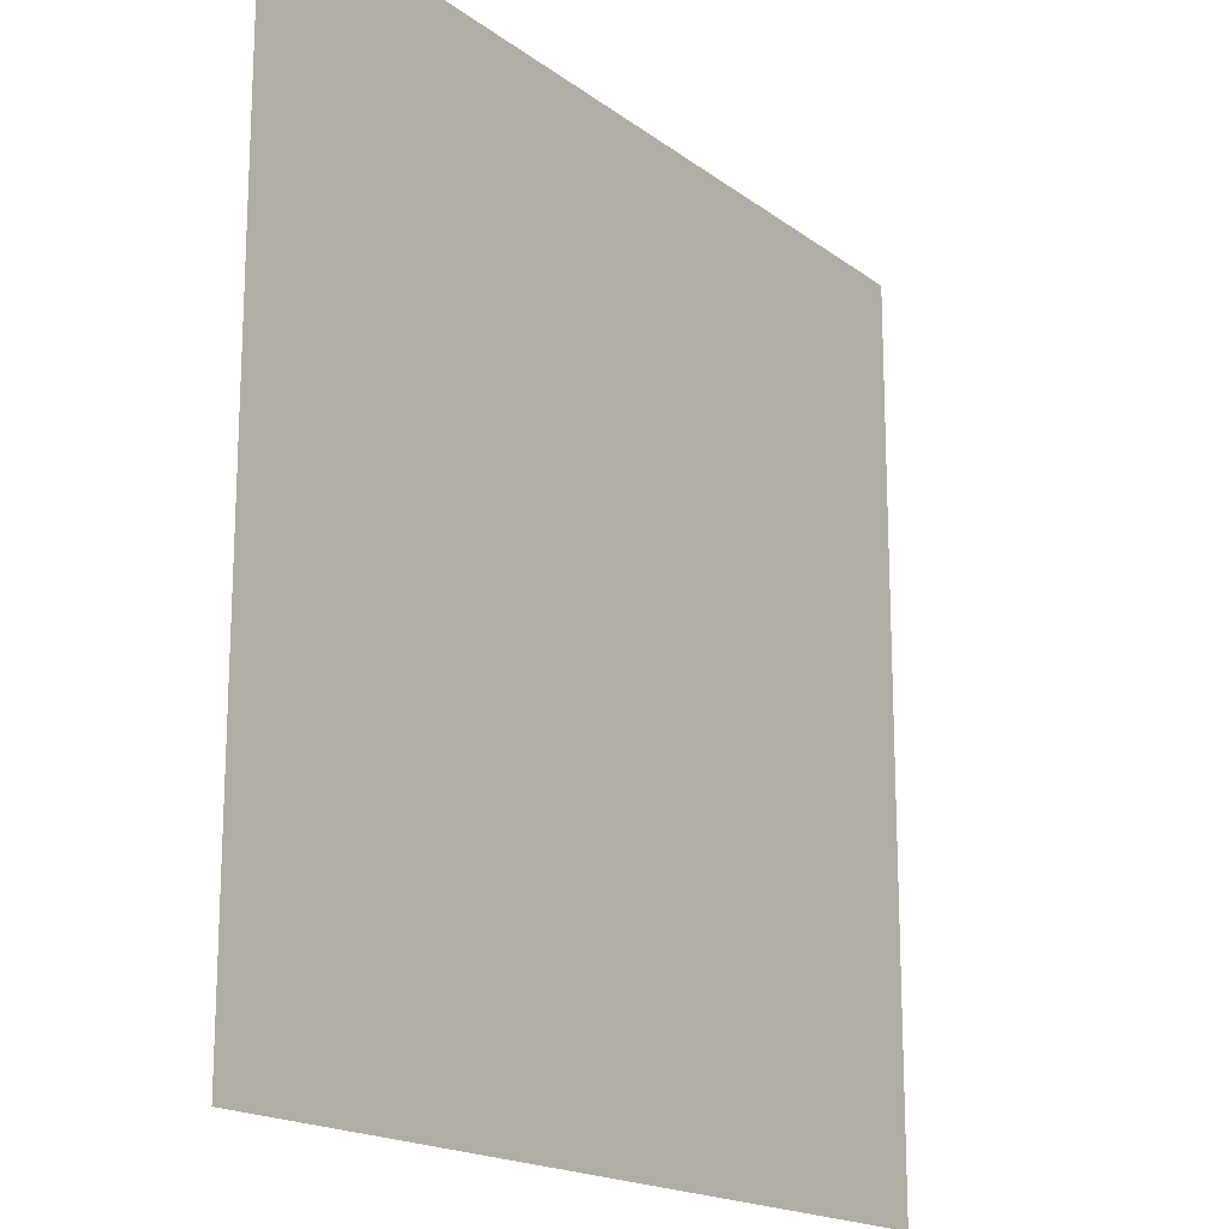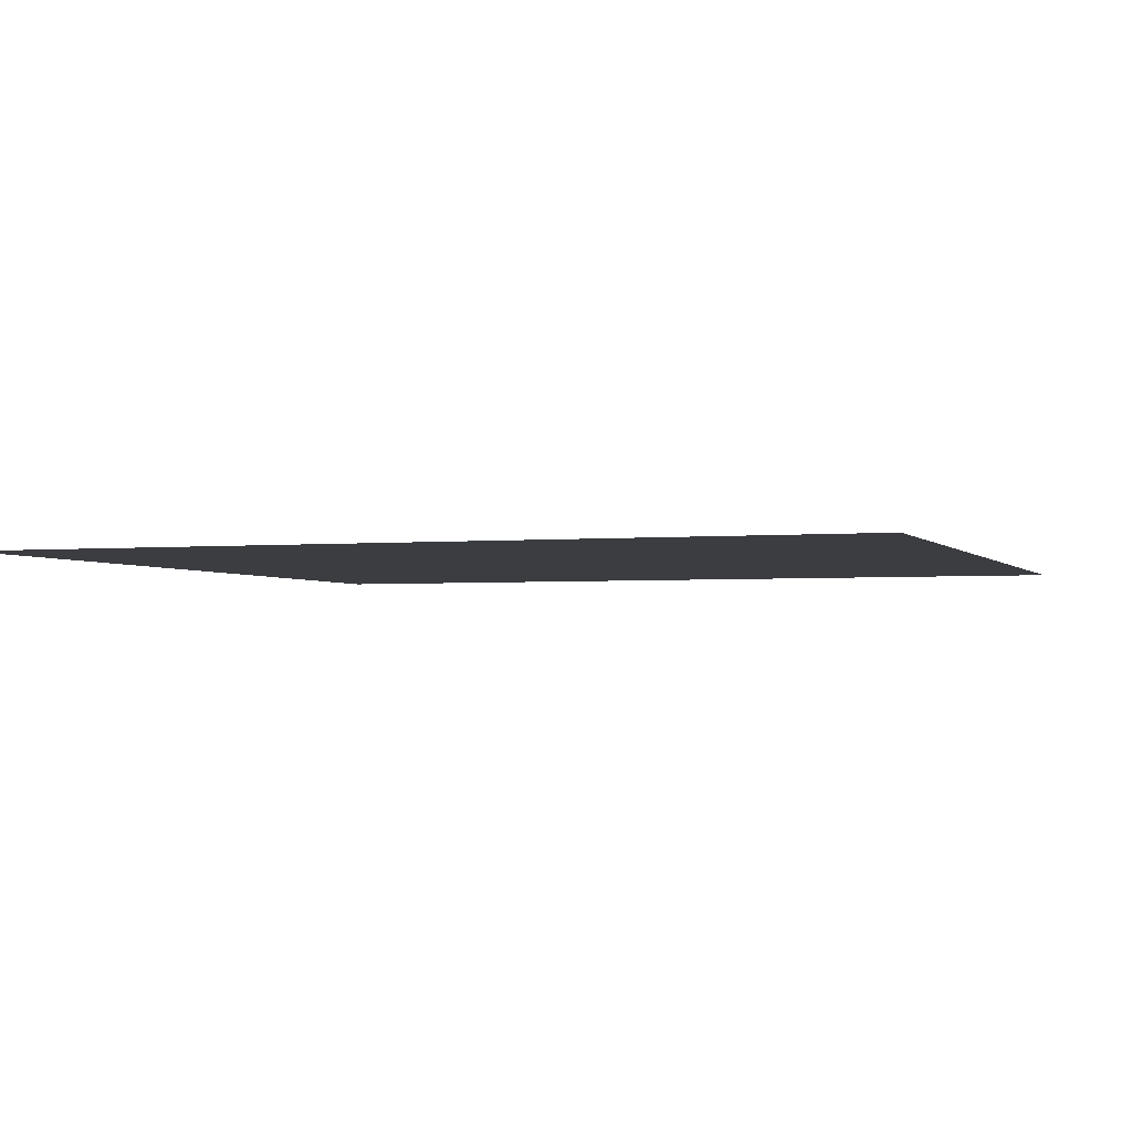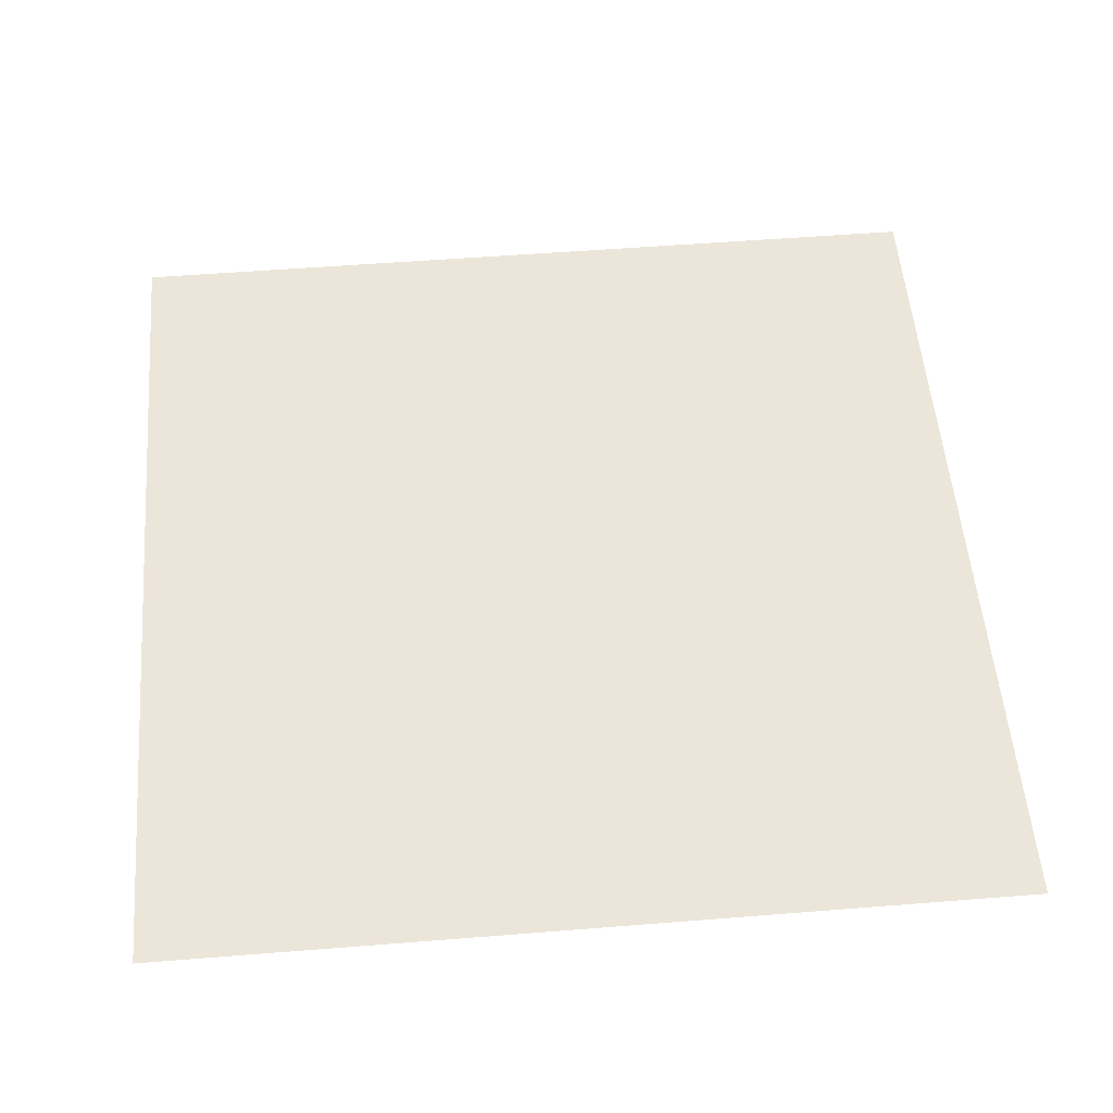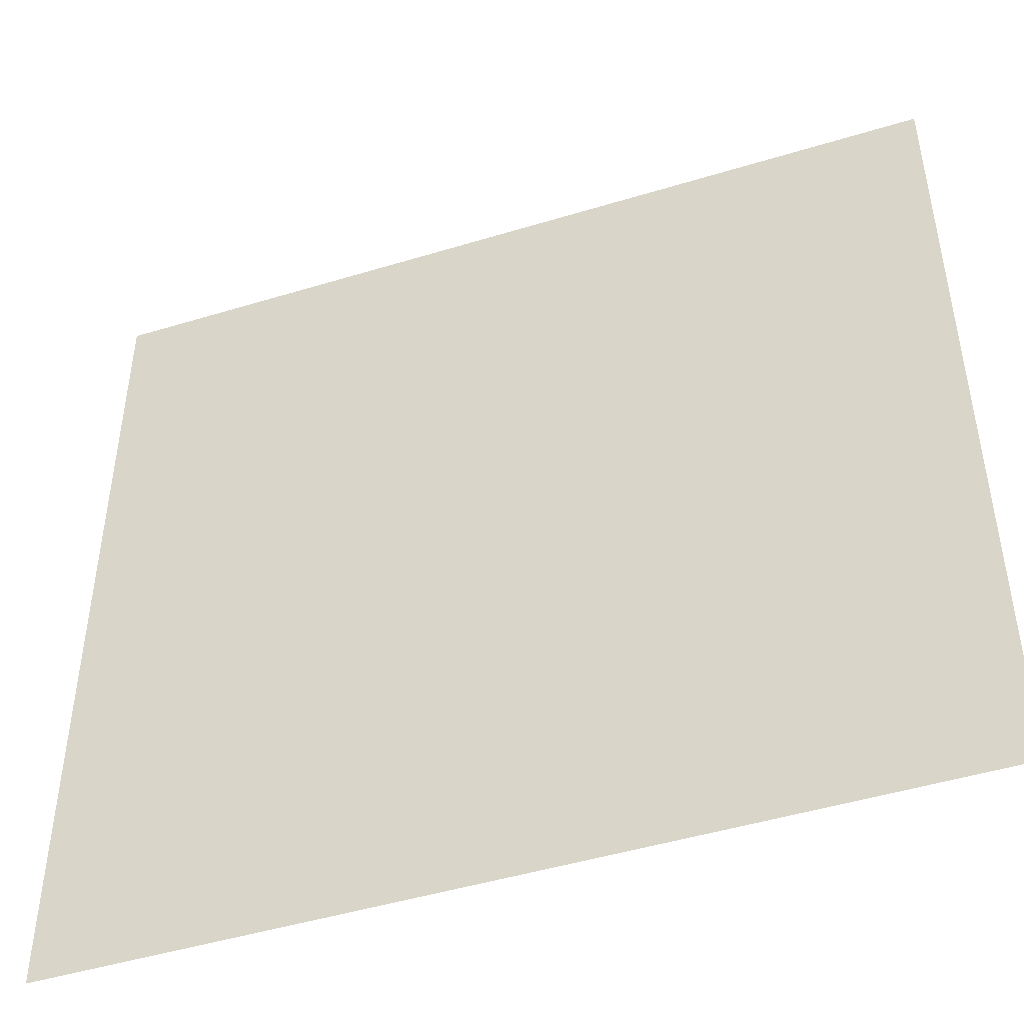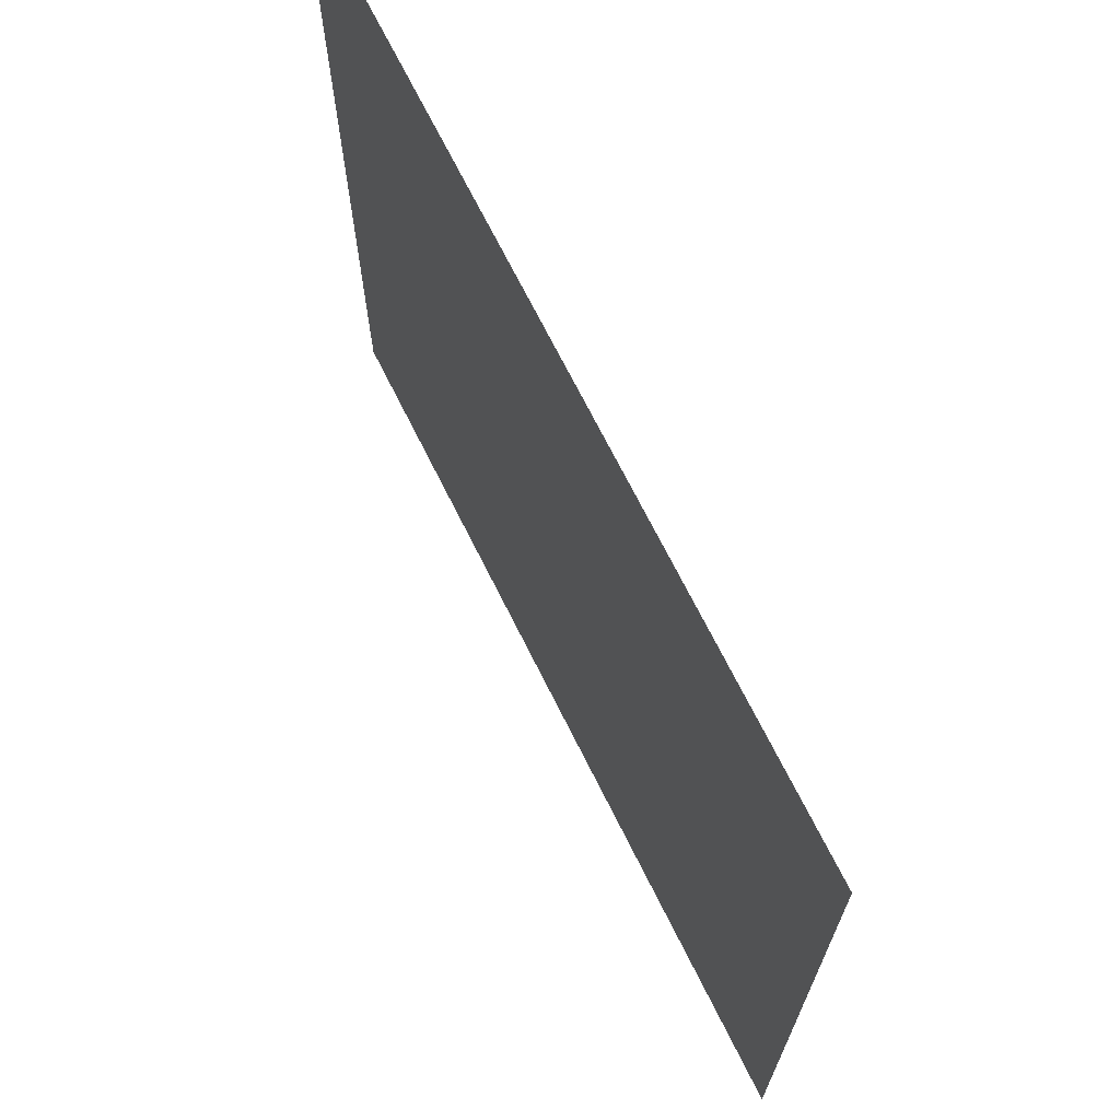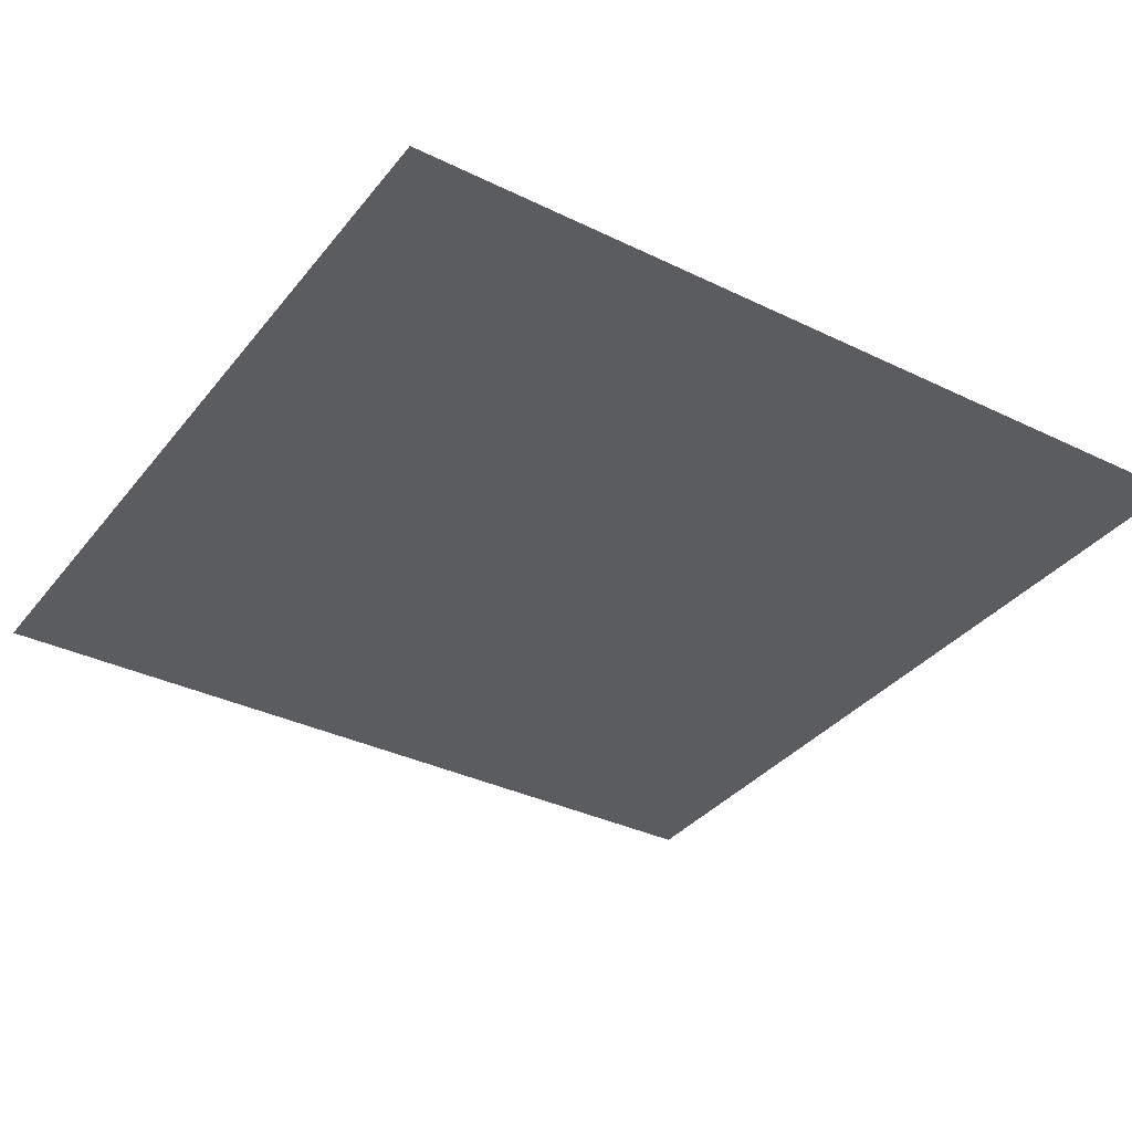
<metadata>
{"format":"obj","ext":"obj","renderer":"f3d","projection":"perspective","resolution":1024,"background":"white","views":[{"elev":-17.6,"azim":-54.9,"up":"+Z"},{"elev":-2.6,"azim":109.2,"up":"+Y"},{"elev":54.5,"azim":175.2,"up":"+Y"},{"elev":-47.1,"azim":-160.9,"up":"+Z"},{"elev":70.2,"azim":-116.5,"up":"+Z"},{"elev":-35.1,"azim":-122.9,"up":"+Y"}]}
</metadata>
<code>
v -8 0 -8
v 8 0 -8
v 8 0 8
v -8 0 8
v 0.1252 -0.005211 -0.1304
v 1.662 -0.005211 -0.1304
v 1.662 -0.005211 0.7466
v 0.1252 -0.005211 0.7466
v 2.324 -0.01114 -0.1727
v 5.895 -0.01114 -0.1727
v 5.895 -0.01114 0.7403
v 2.324 -0.01114 0.7403
v 0.1067 -0.04889 -3.694
v 0.1067 -0.04889 -4.575
v 1.653 -0.04889 -4.575
v 1.653 -0.04889 -3.694
v 2.333 -0.06032 -3.694
v 2.333 -0.06032 -4.575
v 5.895 -0.06032 -4.575
v 5.895 -0.06032 -3.694
v -2.441 -0.004653 -6.135
v 0.9472 -0.004653 -6.135
v 0.9472 -0.004653 -4.991
v -2.441 -0.004653 -4.991
v -2.441 -0.01015 -4.991
v -2.441 -0.01015 -6.135
v 0.9472 -0.01015 -6.135
v 0.9472 -0.01015 -4.991
v -2.441 -0.02012 -6.135
v 0.9472 -0.02012 -6.135
v 0.9472 -0.02012 -4.991
v -2.441 -0.02012 -4.991
v 1.733 -0.004653 -6.135
v 5.121 -0.004653 -6.135
v 5.121 -0.004653 -4.991
v 1.733 -0.004653 -4.991
v 1.733 -0.01015 -4.991
v 1.733 -0.01015 -6.135
v 5.121 -0.01015 -6.135
v 5.121 -0.01015 -4.991
v 1.733 -0.01577 -6.135
v 5.121 -0.01577 -6.135
v 5.121 -0.01577 -4.991
v 1.733 -0.01577 -4.991
g PetNamePannel
f 1 2 3 4
g ArrowSmUpRollover
f 5 6 7 8
g ArrowUpBigRollover
f 9 10 11 12
g ArrowSmDownRollover
f 13 14 15 16
g ArrowDownBigRollover
f 17 18 19 20
g RandomUpButton
f 21 22 23 24
g RandomDownButton
f 25 26 27 28
g RandomRolloverButton
f 29 30 31 32
g SubmitUpButton
f 33 34 35 36
g SubmitDownButton
f 37 38 39 40
g SubmitRolloverButton
f 41 42 43 44
g ArrowUpBigButton
f 9 10 11 12
g ArrowSmUpButton
f 5 6 7 8
g ArrowDownBigButton
f 17 18 19 20
g ArrowSmDownButton
f 13 14 15 16

</code>
